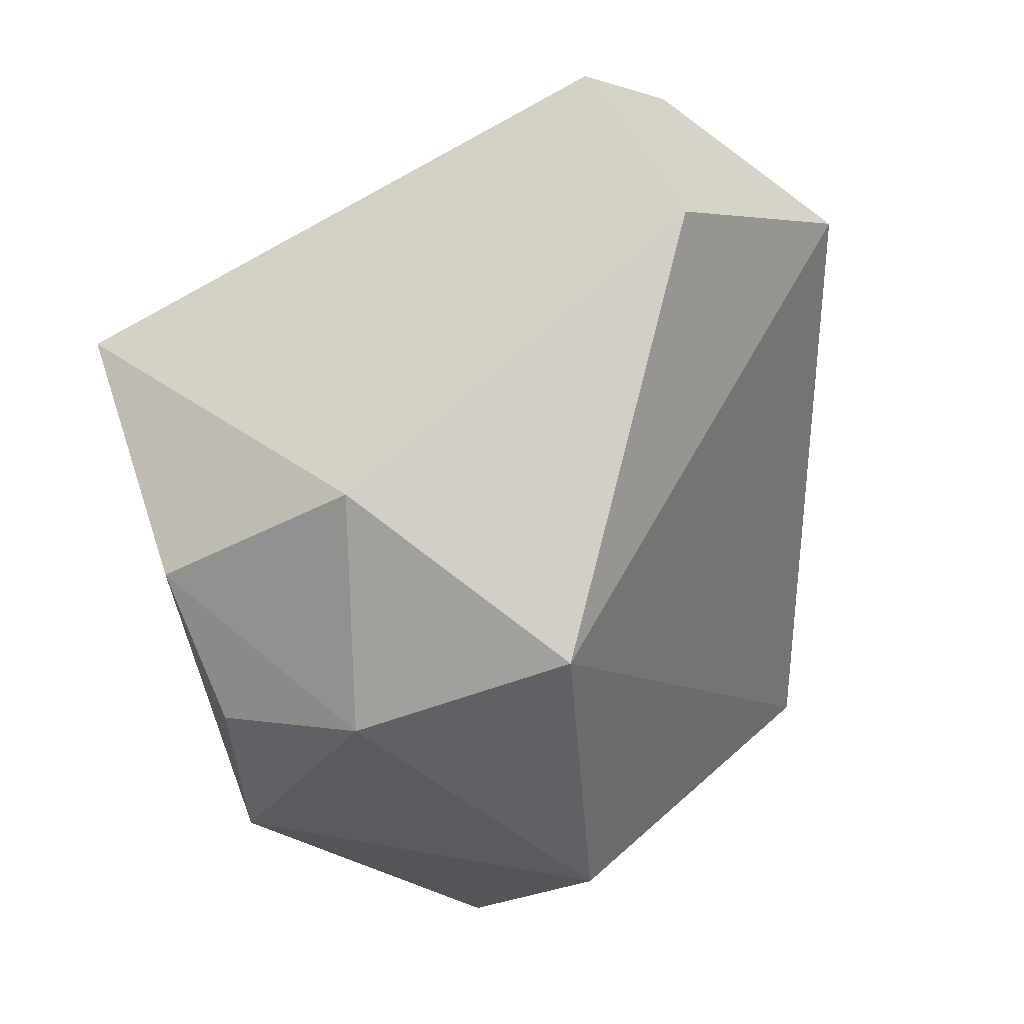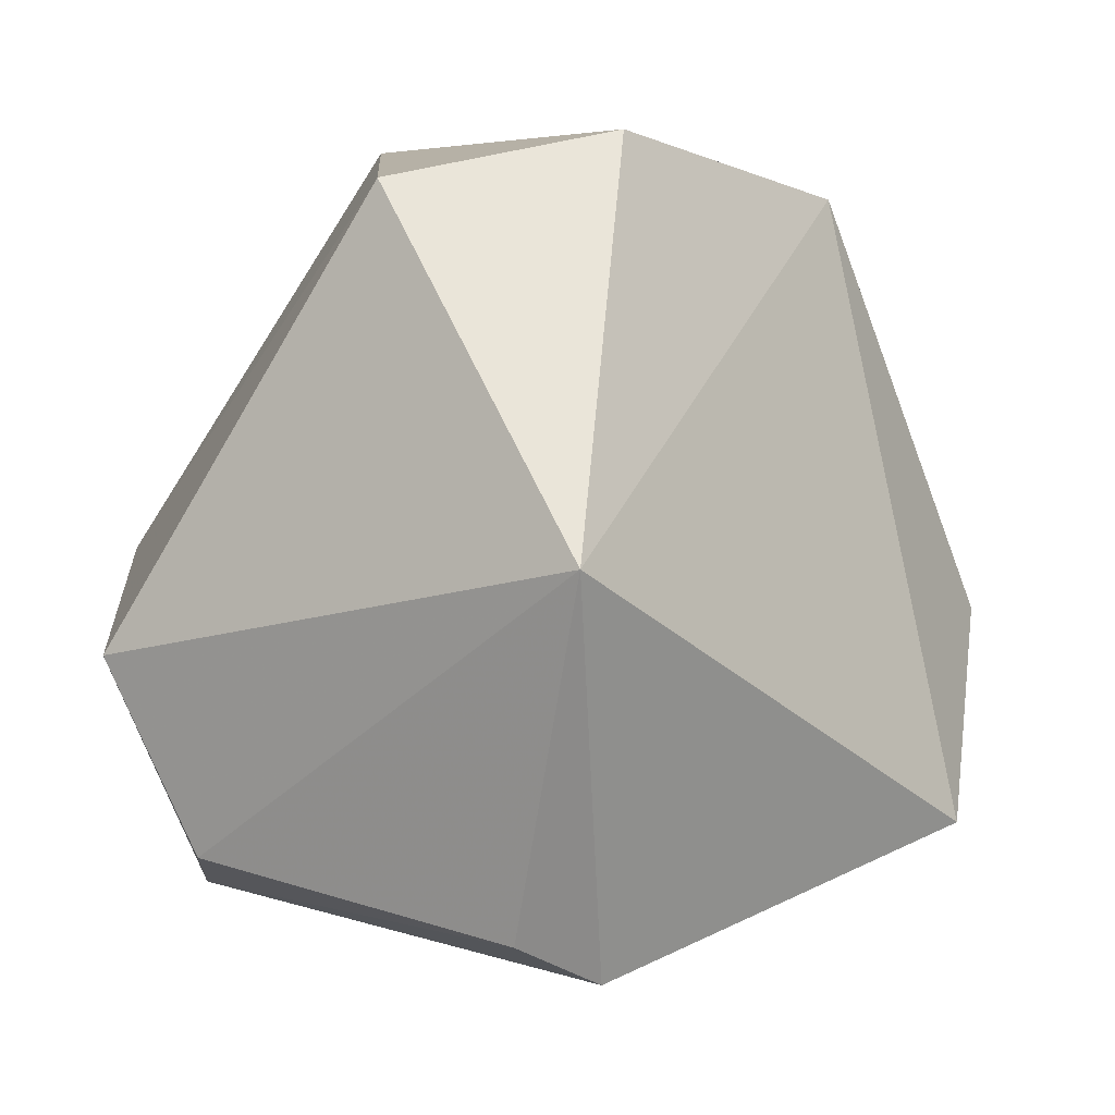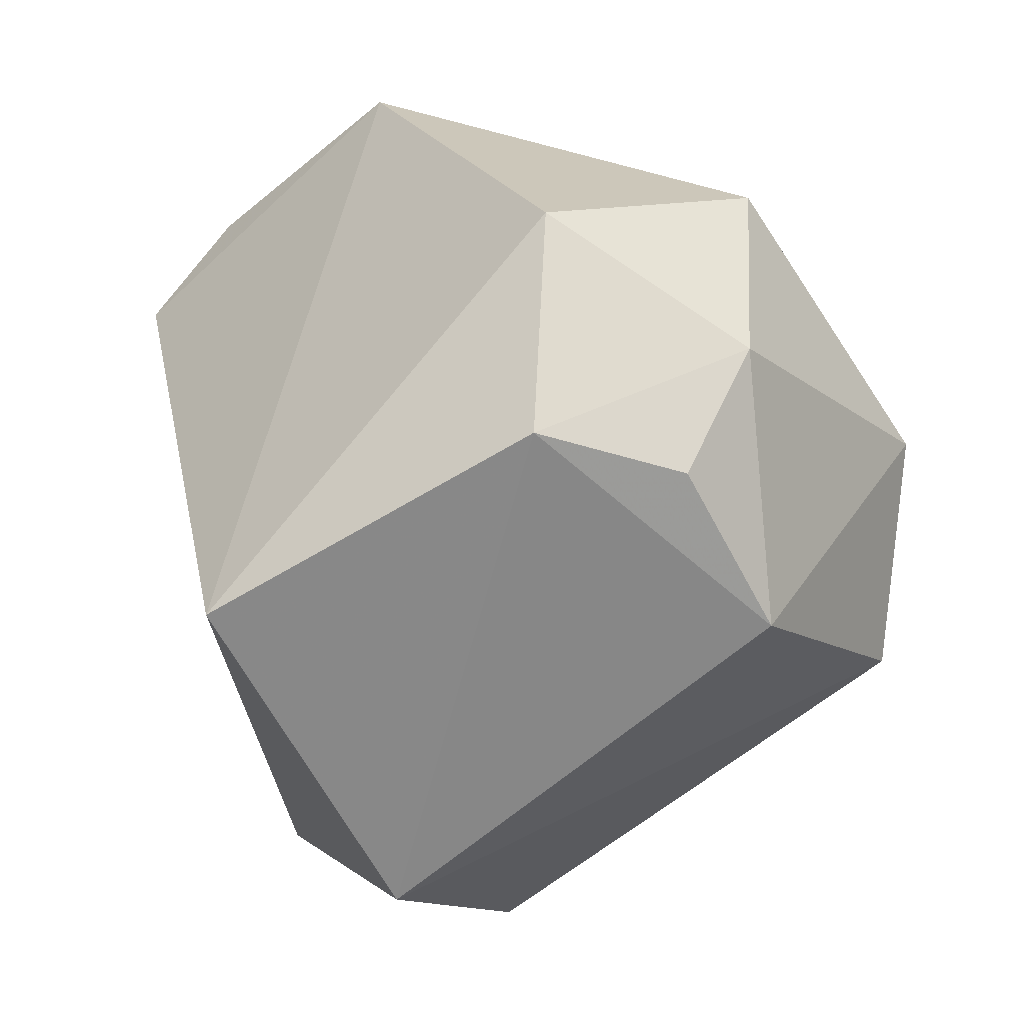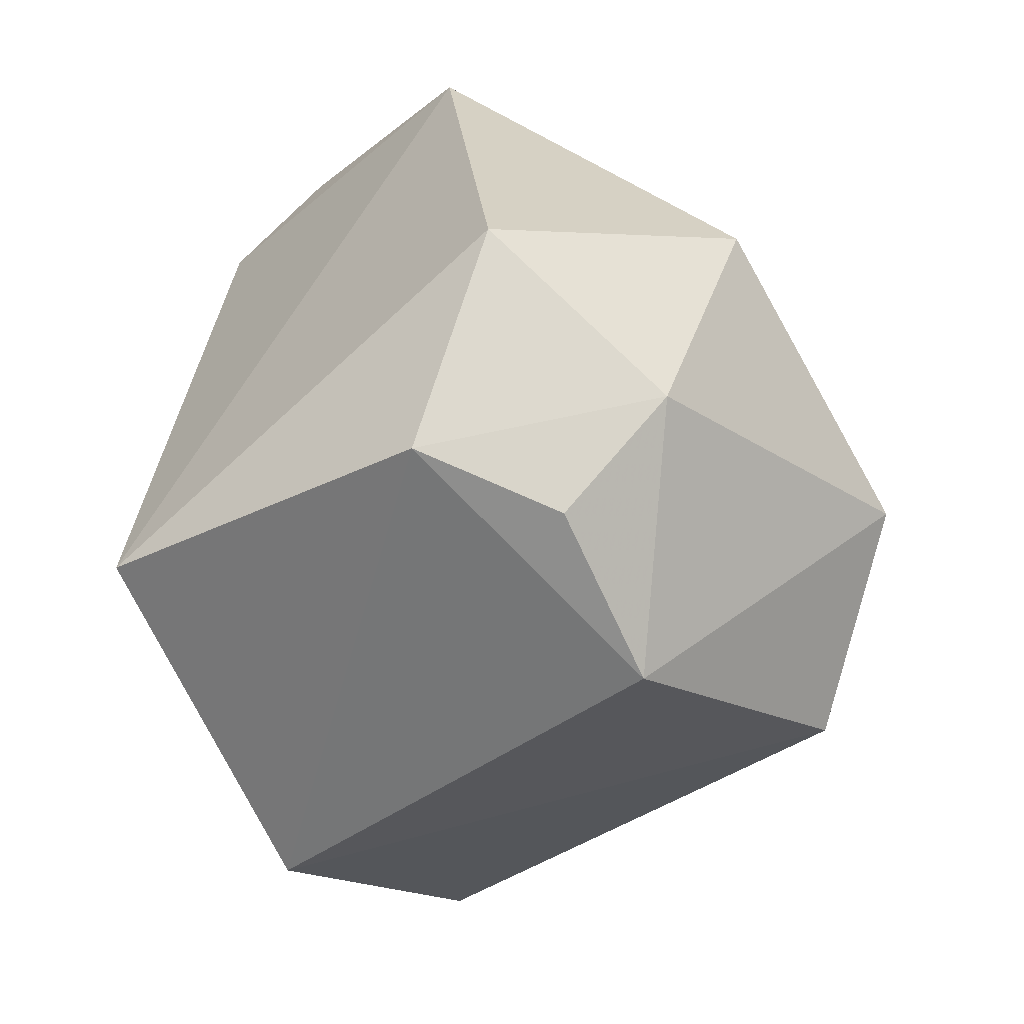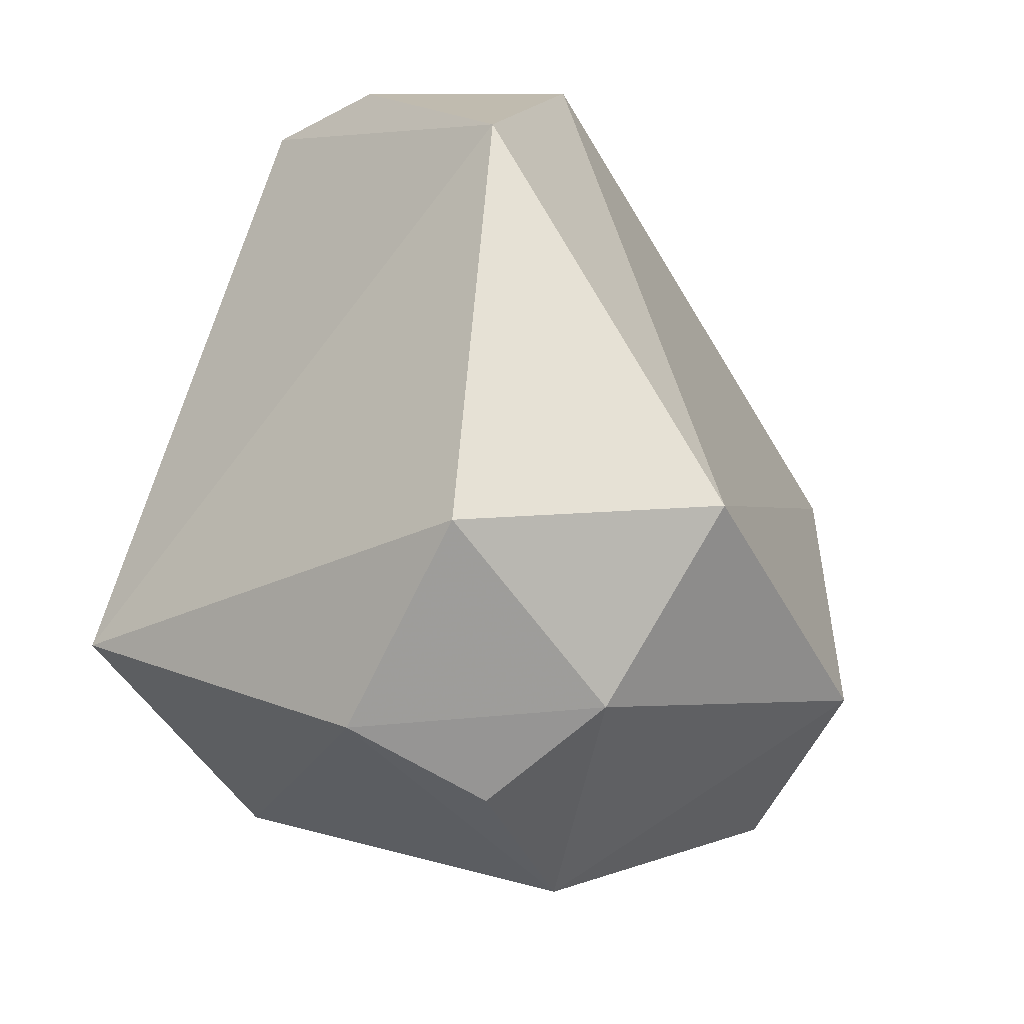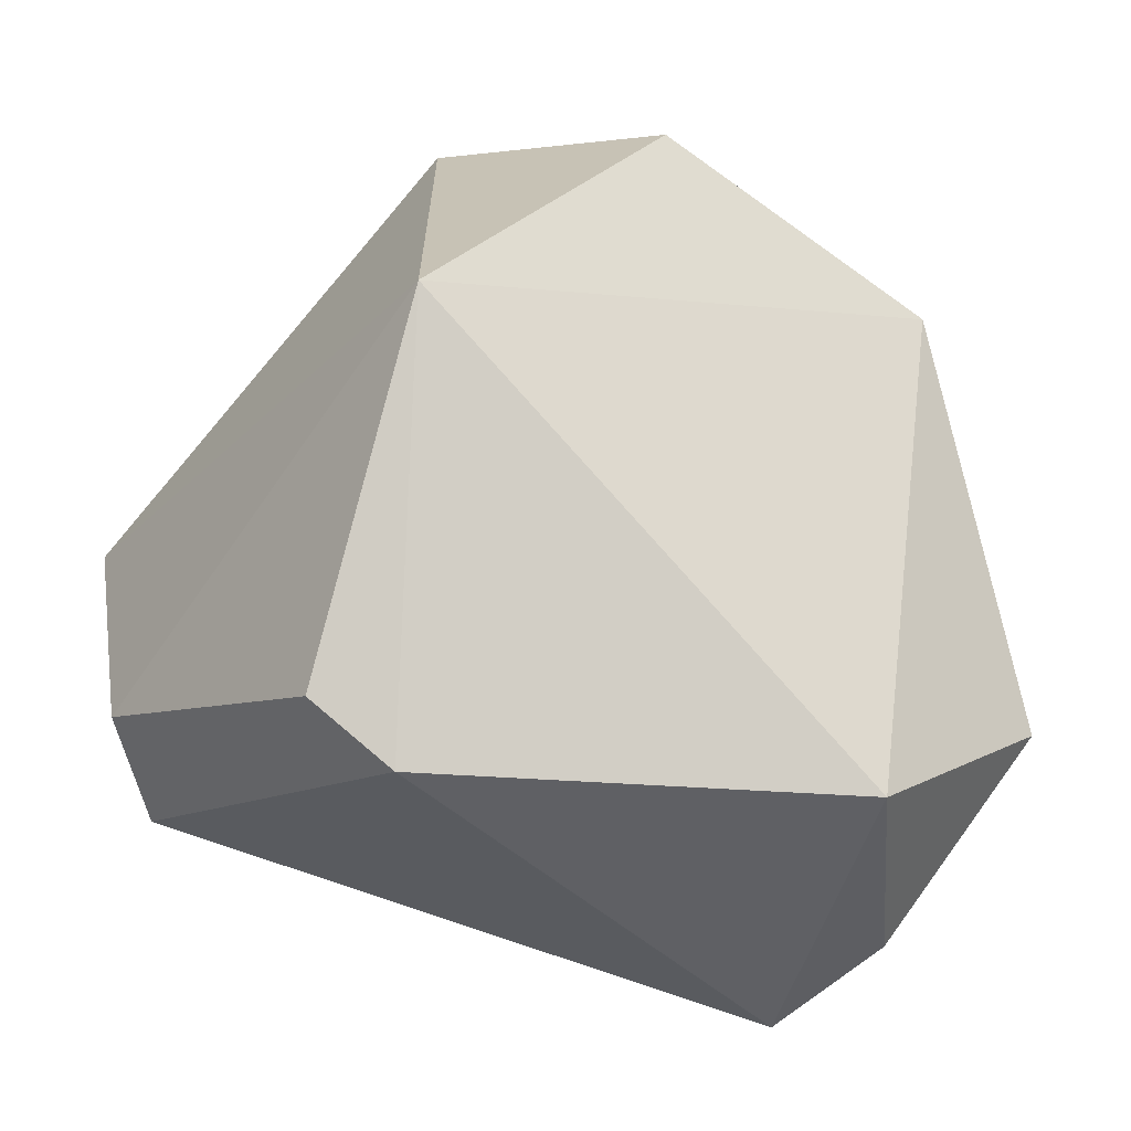
<metadata>
{"format":"obj","ext":"obj","renderer":"f3d","projection":"perspective","resolution":1024,"background":"white","views":[{"elev":76.9,"azim":-15.4,"up":"+Y"},{"elev":38.6,"azim":46.3,"up":"+Z"},{"elev":30.8,"azim":-87.1,"up":"+Y"},{"elev":33.3,"azim":-69.2,"up":"+Y"},{"elev":69.9,"azim":-58.4,"up":"+Y"},{"elev":3.2,"azim":70.8,"up":"+Z"}]}
</metadata>
<code>
v -0.03613 0.02606 0.0227
v 0.0247 0.04116 -0.014
v 0.03274 -0.03722 -0.006529
v -0.03739 0.008761 0.03202
v -0.0188 -0.04619 0.003634
v 0.02914 0.02251 -0.03382
v -0.01757 0.04621 0.007455
v 0.03762 -0.0302 -0.01314
v 0.02258 0.01323 -0.0426
v -0.008712 -0.04333 -0.02338
v 0.0446 0.01534 -0.01661
v -0.002145 -0.04858 -0.01162
v -0.01518 -0.01022 0.04653
v -0.02291 0.03367 0.029
v -0.041 0.01052 -0.02661
v -0.04254 -0.02518 -0.007473
v -0.002547 0.01138 0.04862
v 0.02942 -0.02547 0.0314
v -1.6e-05 0.0406 0.02918
v -0.03817 0.03149 0.007174
f 18 11 19
f 19 17 18
f 2 19 11
f 2 7 19
f 15 7 2
f 2 9 15
f 9 11 8
f 8 11 18
f 3 8 18
f 14 4 17
f 14 17 19
f 14 19 7
f 13 18 17
f 13 5 18
f 13 17 4
f 4 16 13
f 13 16 5
f 20 7 15
f 20 14 7
f 20 16 4
f 20 15 16
f 6 11 9
f 11 6 2
f 6 9 2
f 10 9 8
f 10 5 16
f 8 3 10
f 10 16 15
f 15 9 10
f 1 4 14
f 20 4 1
f 1 14 20
f 12 10 3
f 12 5 10
f 12 3 18
f 18 5 12

</code>
